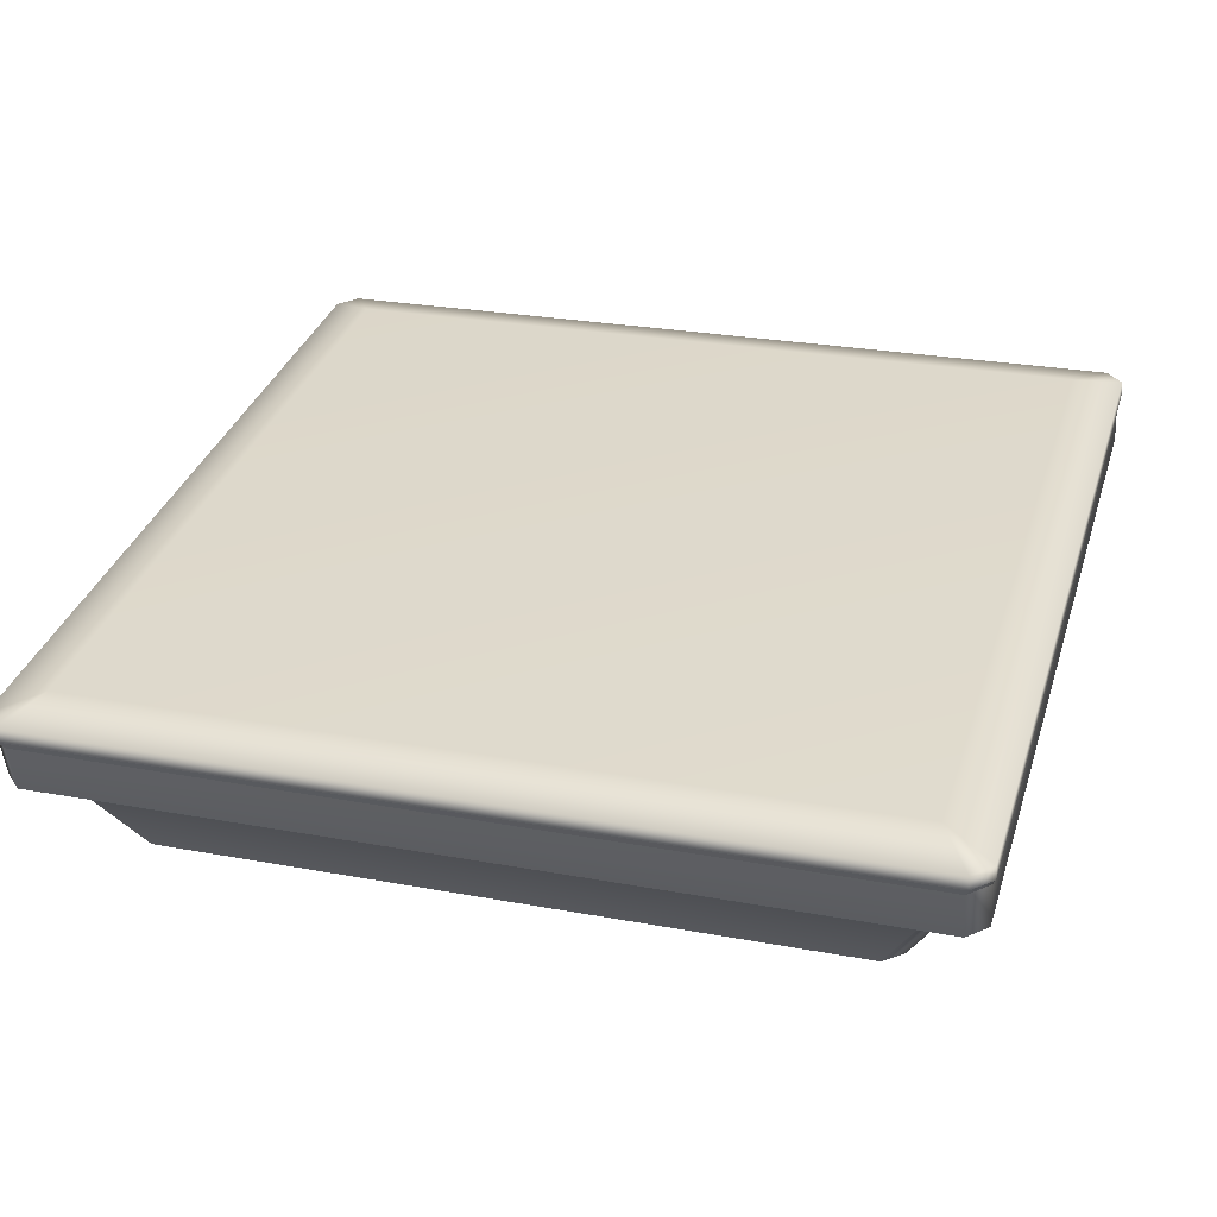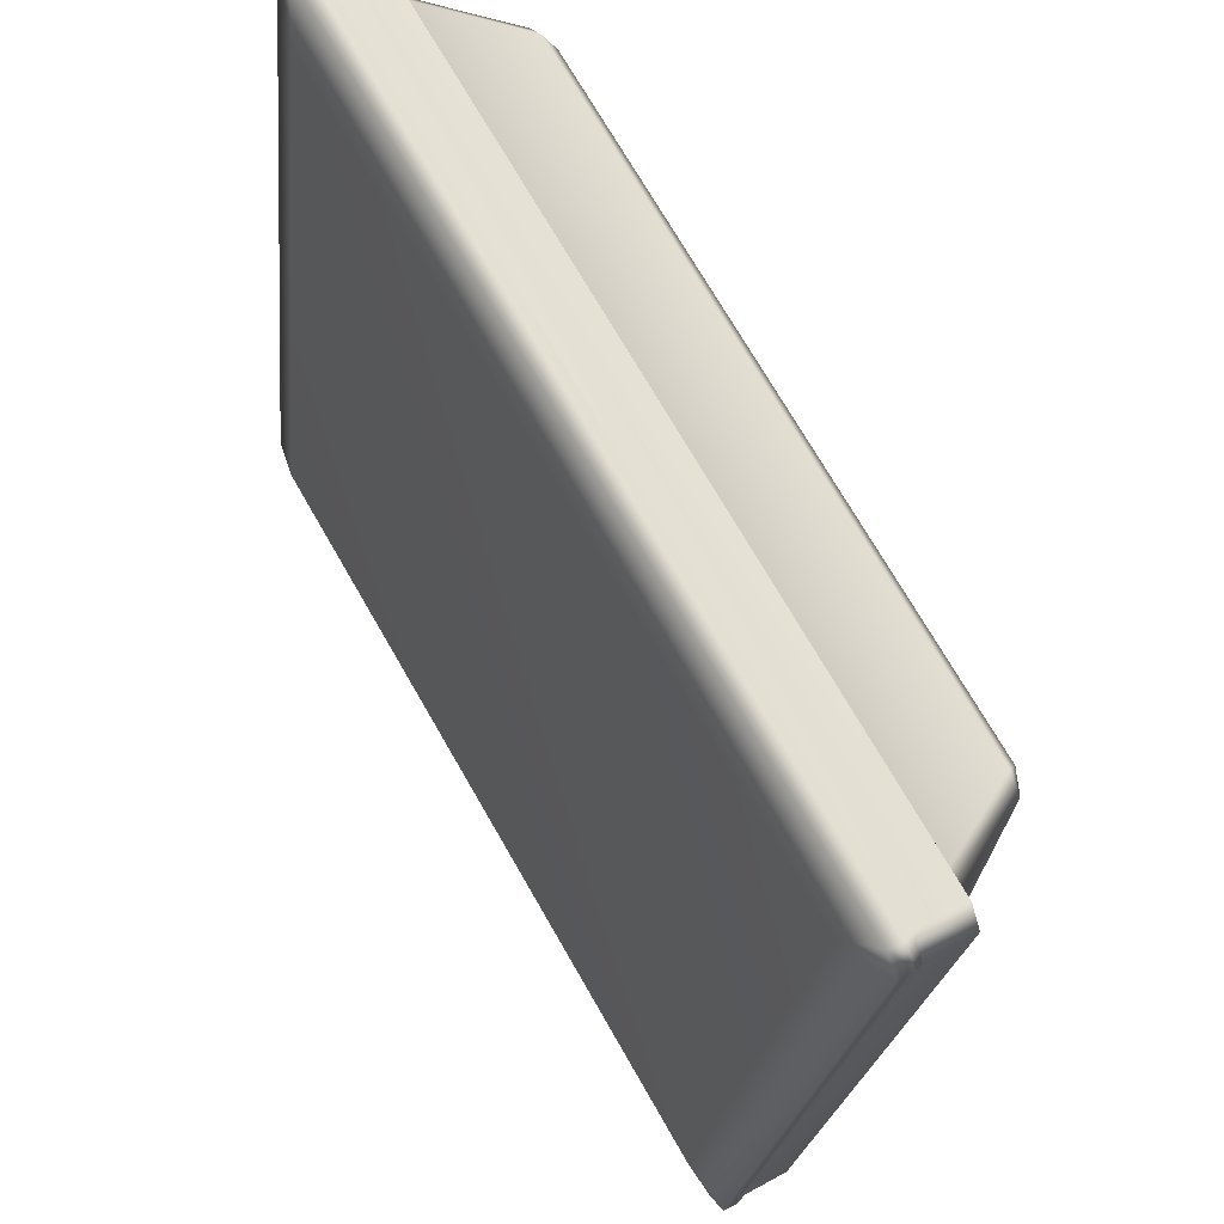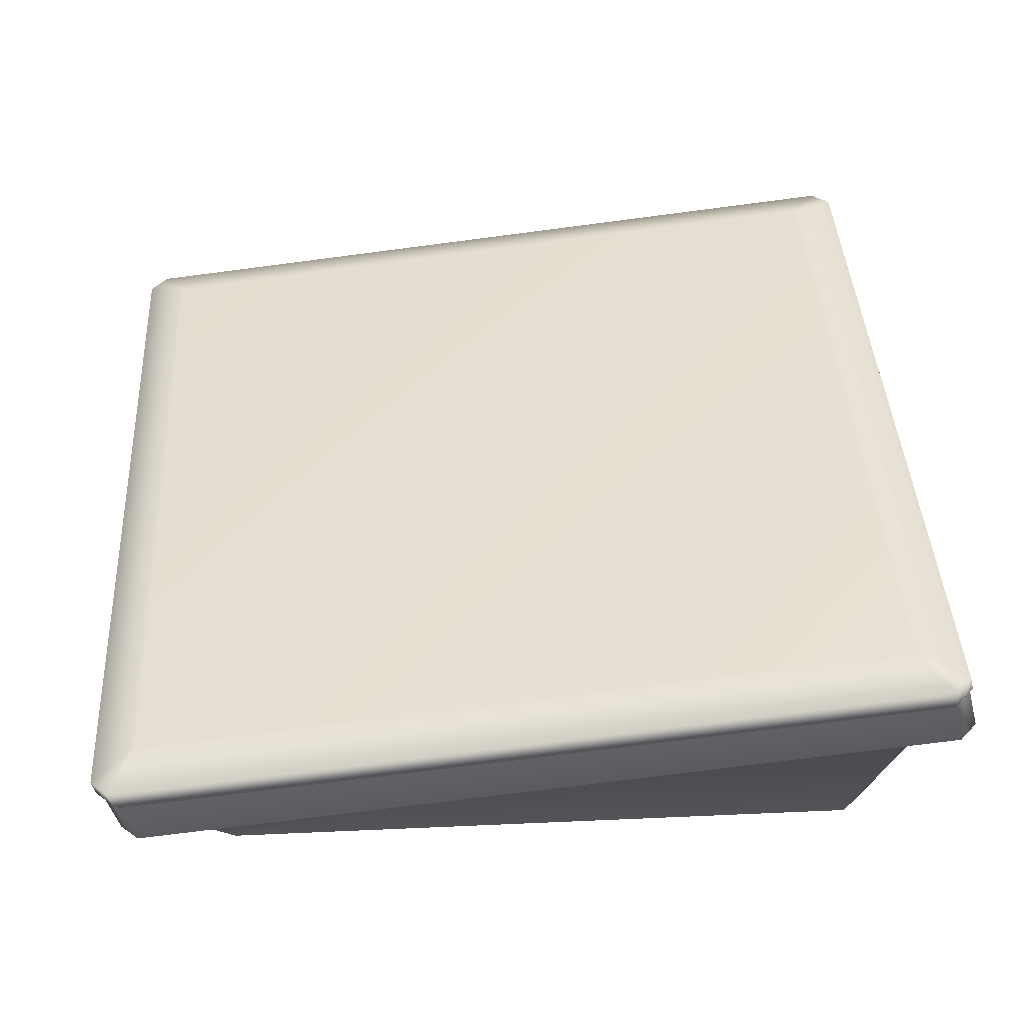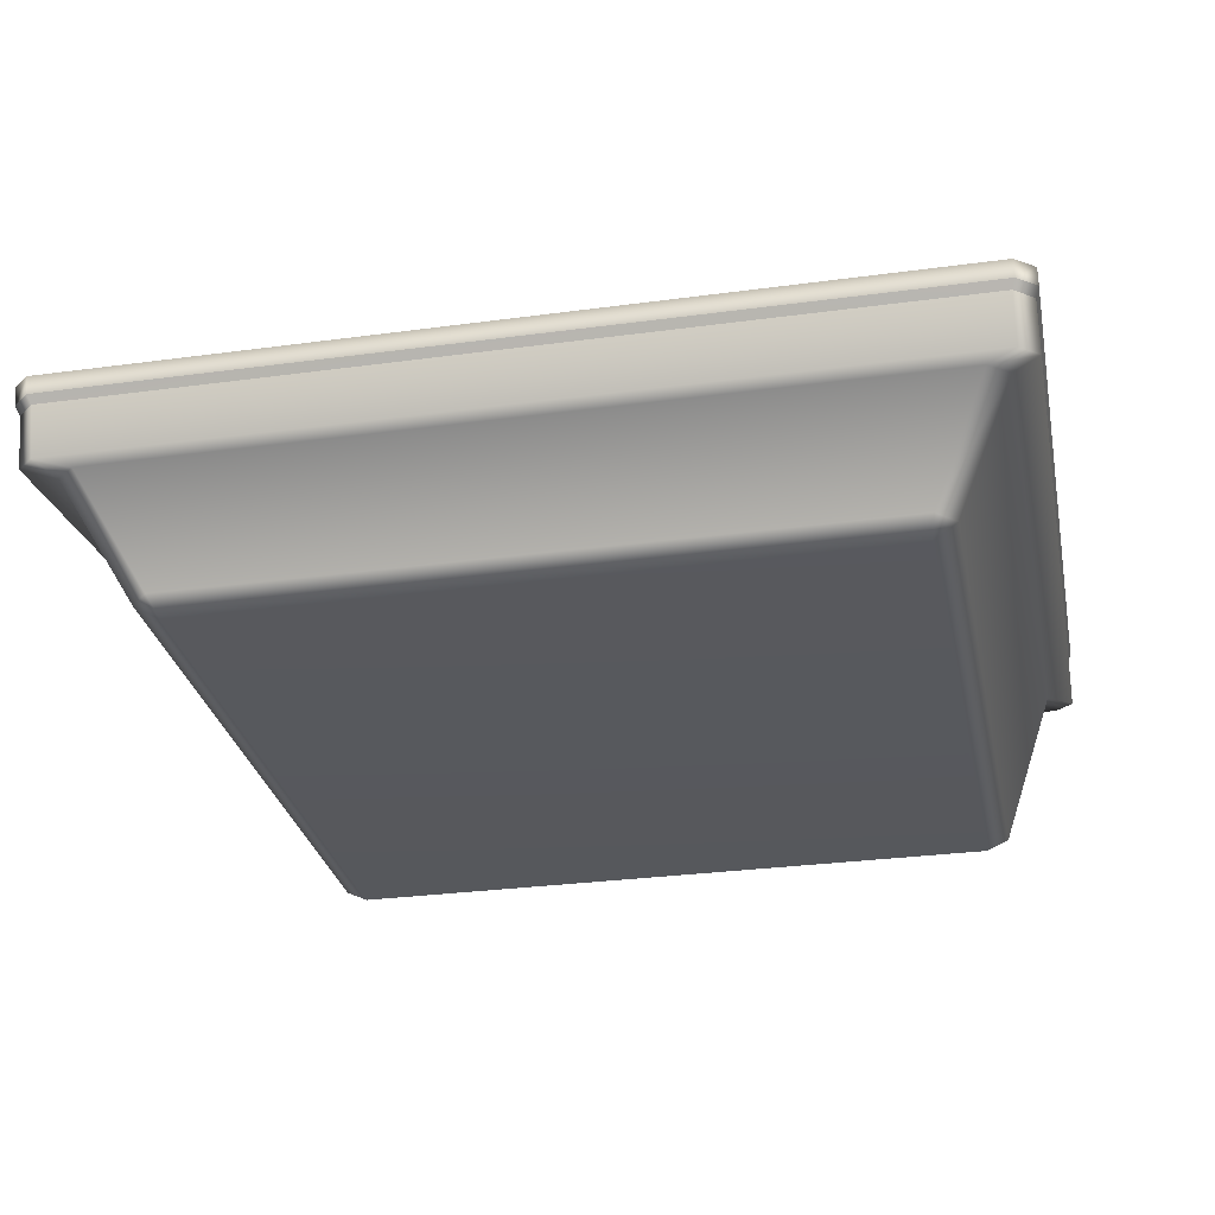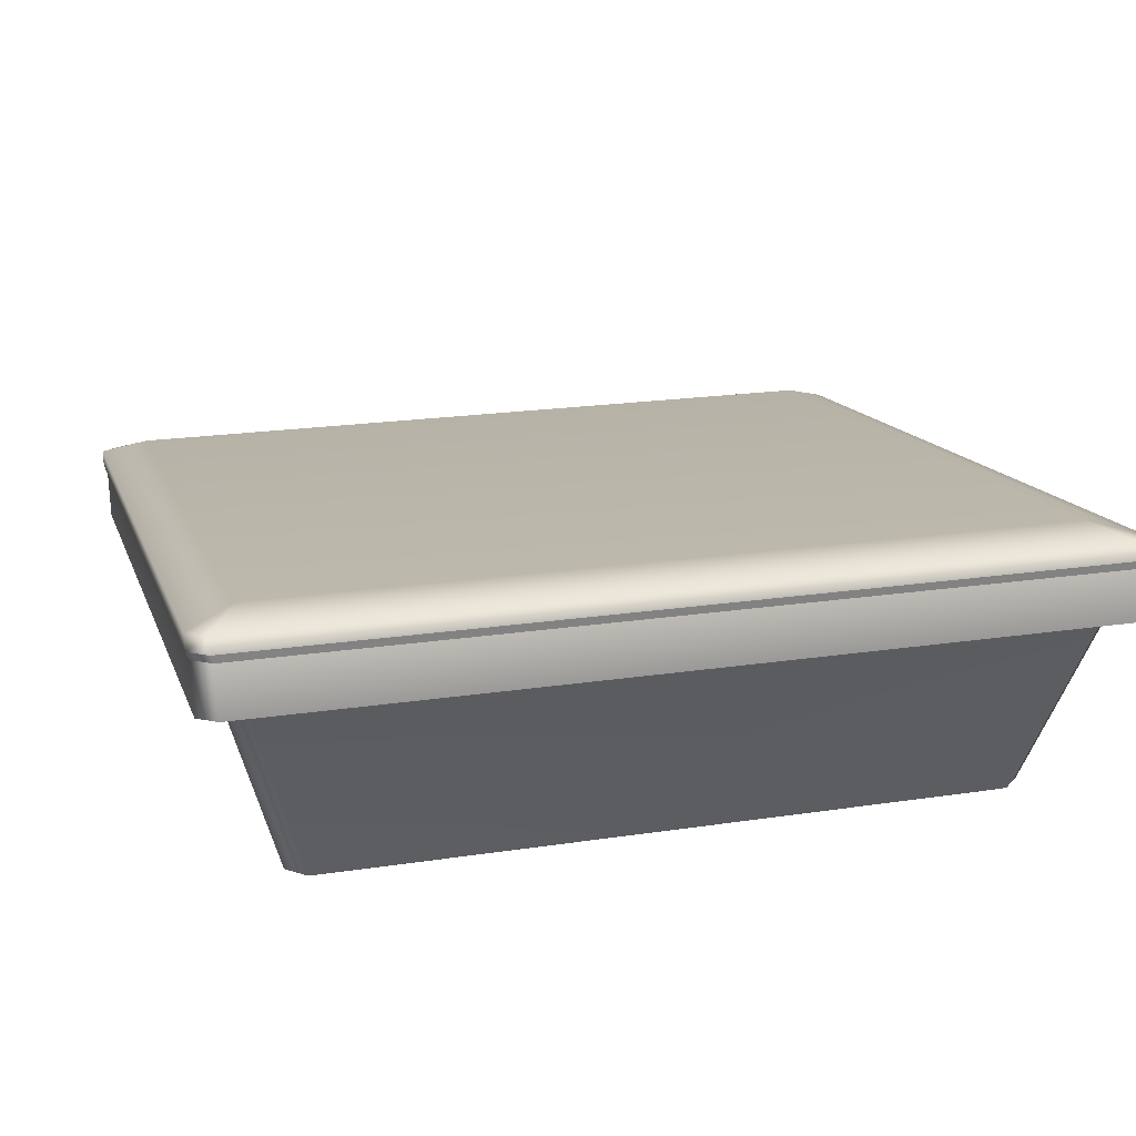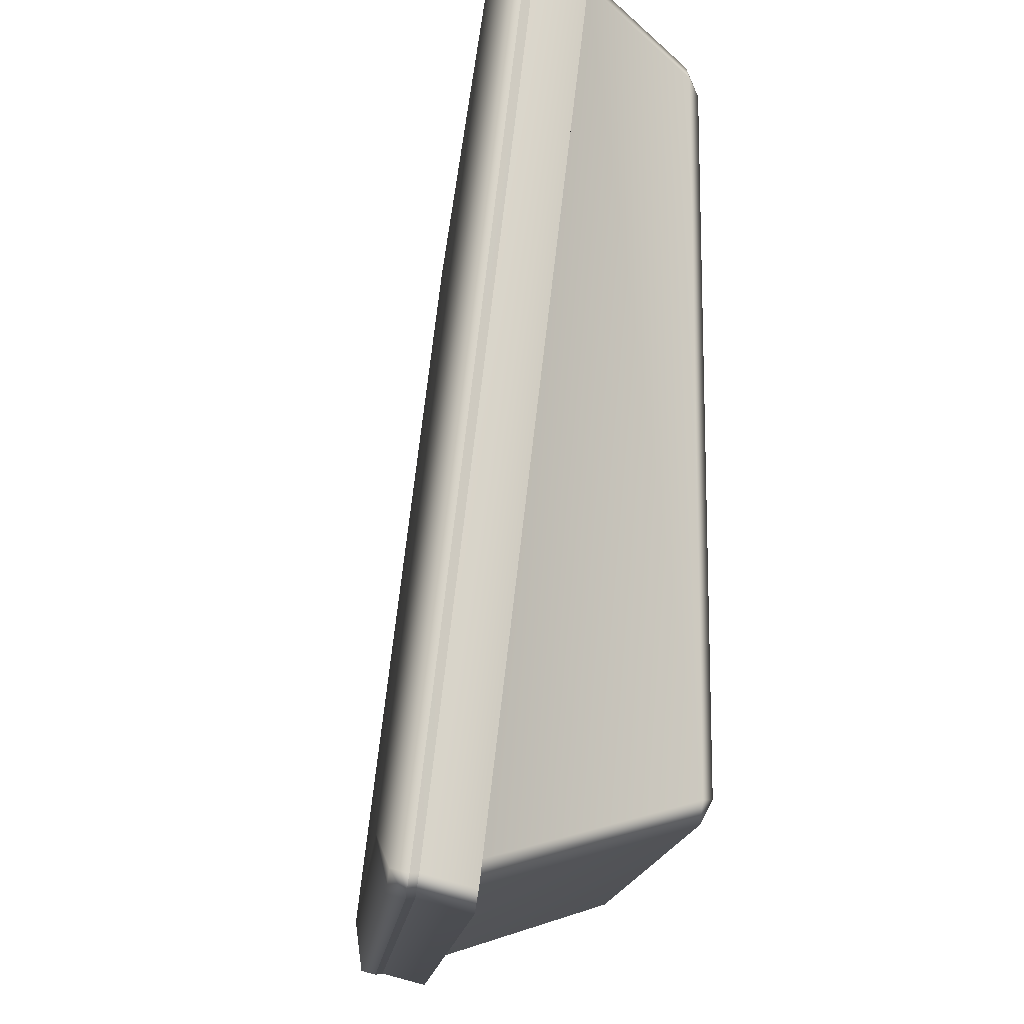
<metadata>
{"format":"obj","ext":"obj","renderer":"f3d","projection":"perspective","resolution":1024,"background":"white","views":[{"elev":26.0,"azim":16.4,"up":"+Y"},{"elev":71.5,"azim":-119.8,"up":"+Z"},{"elev":41.3,"azim":86.9,"up":"+Y"},{"elev":-29.2,"azim":11.4,"up":"+Y"},{"elev":20.4,"azim":164.6,"up":"+Y"},{"elev":-14.7,"azim":-94.7,"up":"+Z"}]}
</metadata>
<code>
o model_1051
v -1.437 0.5996 1.518
v 1.437 0.5996 1.518
v 1.334 0.6641 1.367
v -1.334 0.6641 1.367
v 1.334 0.6641 1.367
v 1.5 0.6069 1.456
v 1.5 0.9396 -1.374
v 1.334 0.973 -1.261
v 1.334 0.973 -1.261
v 1.437 0.9469 -1.436
v -1.437 0.9469 -1.436
v -1.334 0.973 -1.261
v 1.334 0.6641 1.367
v 1.334 0.973 -1.261
v -1.334 0.973 -1.261
v -1.334 0.6641 1.367
v -1.139 5.96e-07 1.061
v -1.218 0.03917 1.087
v -1.217 0.04115 -1.141
v -1.139 -7.153e-07 -1.128
v -1.155 0.04121 -1.204
v 1.155 0.04121 -1.204
v 1.139 -7.153e-07 -1.128
v 1.139 5.96e-07 1.061
v -1.5 0.6069 1.456
v -1.334 0.6641 1.367
v -1.334 0.973 -1.261
v -1.5 0.9396 -1.374
v -1.155 0.03912 1.15
v 1.155 0.03912 1.15
v 1.218 0.03917 1.087
v 1.217 0.04115 -1.141
v -1.426 0.3583 1.444
v -1.489 0.3656 1.382
v -1.403 0.3771 1.295
v -1.336 0.3696 1.358
v -1.426 0.5192 1.486
v -1.489 0.5264 1.424
v 1.489 0.3656 1.382
v 1.426 0.3583 1.444
v 1.336 0.3696 1.358
v 1.403 0.3771 1.295
v 1.489 0.3656 1.382
v 1.489 0.5264 1.424
v 1.426 0.5192 1.486
v 1.426 0.7056 -1.489
v 1.489 0.6983 -1.427
v 1.401 0.6864 -1.337
v 1.338 0.6943 -1.404
v 1.489 0.6983 -1.427
v 1.426 0.7056 -1.489
v 1.426 0.8664 -1.447
v 1.489 0.8592 -1.385
v -1.489 0.6983 -1.427
v -1.426 0.7056 -1.489
v -1.338 0.6943 -1.404
v -1.401 0.6864 -1.337
v -1.426 0.7056 -1.489
v -1.489 0.8592 -1.385
v -1.426 0.8664 -1.447
v -1.336 0.3696 1.358
v -1.403 0.3771 1.295
v -1.218 0.03917 1.087
v -1.155 0.03912 1.15
v 1.403 0.3771 1.295
v 1.336 0.3696 1.358
v 1.155 0.03912 1.15
v 1.218 0.03917 1.087
v -1.401 0.6864 -1.337
v -1.338 0.6943 -1.404
v -1.155 0.04121 -1.204
v -1.217 0.04115 -1.141
v 1.338 0.6943 -1.404
v 1.401 0.6864 -1.337
v 1.217 0.04115 -1.141
v 1.155 0.04121 -1.204
v 1.489 0.5264 1.424
v 1.489 0.3656 1.382
v -1.426 0.7056 -1.489
v -1.426 0.8664 -1.447
v 1.426 0.8664 -1.447
v -1.403 0.3771 1.295
v -1.338 0.6943 -1.404
v 1.403 0.3771 1.295
v 1.401 0.6864 -1.337
v -1.403 0.3771 1.295
v -1.338 0.6943 -1.404
v -1.155 0.04121 -1.204
v 1.401 0.6864 -1.337
v 1.403 0.3771 1.295
v -1.5 0.6069 1.456
v 1.5 0.6069 1.456
v 1.437 0.9469 -1.436
v -1.5 0.9396 -1.374
v -1.5 0.5532 1.442
v -1.437 0.546 1.504
v -1.5 0.886 -1.388
v -1.437 0.8933 -1.45
v -1.437 0.9469 -1.436
v 1.437 0.8933 -1.45
v -1.437 0.8933 -1.45
v 1.5 0.886 -1.388
v 1.437 0.8933 -1.45
v 1.437 0.9469 -1.436
v 1.5 0.5532 1.442
v 1.437 0.546 1.504
v 1.5 0.5532 1.442
v 1.5 0.6069 1.456
v -1.489 0.5264 1.424
v -1.426 0.5192 1.486
v -1.437 0.546 1.504
v -1.5 0.5532 1.442
v 1.426 0.5192 1.486
v 1.437 0.546 1.504
v 1.489 0.5264 1.424
v 1.5 0.5532 1.442
v 1.489 0.5264 1.424
v 1.489 0.8592 -1.385
v 1.5 0.886 -1.388
v 1.5 0.5532 1.442
v 1.426 0.8664 -1.447
v 1.437 0.8933 -1.45
v 1.426 0.8664 -1.447
v -1.426 0.8664 -1.447
v -1.437 0.8933 -1.45
v 1.437 0.8933 -1.45
v -1.426 0.8664 -1.447
v -1.489 0.8592 -1.385
v -1.5 0.886 -1.388
v -1.437 0.8933 -1.45
g surface_000
f 127 129 130
f 127 128 129
f 128 112 129
f 128 109 112
f 109 111 112
f 109 110 111
f 110 114 111
f 110 113 114
f 113 116 114
f 113 115 116
f 123 125 126
f 123 124 125
f 118 121 122
f 118 122 119
f 117 118 119
f 117 119 120
f 106 107 108
f 106 108 2
f 96 106 2
f 96 2 1
f 95 96 1
f 95 1 25
f 97 95 25
f 97 25 28
f 98 97 28
f 98 28 99
f 1 2 3
f 1 3 4
f 1 4 91
f 92 3 2
f 25 27 28
f 25 26 27
f 102 103 104
f 102 104 7
f 105 102 7
f 105 7 6
f 5 6 7
f 5 7 8
f 93 8 7
f 100 101 11
f 100 11 10
f 9 10 11
f 9 11 12
f 94 12 11
f 89 68 75
f 89 90 68
f 87 76 88
f 87 73 76
f 73 75 76
f 73 74 75
f 86 72 63
f 86 69 72
f 69 71 72
f 69 70 71
f 50 84 85
f 50 78 84
f 50 77 78
f 50 53 77
f 50 52 53
f 50 51 52
f 79 49 83
f 79 46 49
f 46 48 49
f 46 47 48
f 79 81 46
f 79 80 81
f 34 57 82
f 34 54 57
f 54 56 57
f 54 55 56
f 34 59 54
f 58 54 59
f 58 59 60
f 34 38 59
f 34 37 38
f 34 33 37
f 40 37 33
f 40 45 37
f 40 44 45
f 40 43 44
f 33 34 35
f 33 35 36
f 40 33 36
f 40 36 41
f 39 40 41
f 39 41 42
f 65 67 68
f 65 66 67
f 66 64 67
f 66 61 64
f 61 63 64
f 61 62 63
f 13 15 16
f 13 14 15
f 32 23 22
f 31 23 32
f 31 24 23
f 24 20 23
f 20 22 23
f 20 21 22
f 21 20 19
f 17 19 20
f 17 18 19
f 18 17 29
f 30 24 31
f 29 24 30
f 29 17 24
f 24 17 20

</code>
